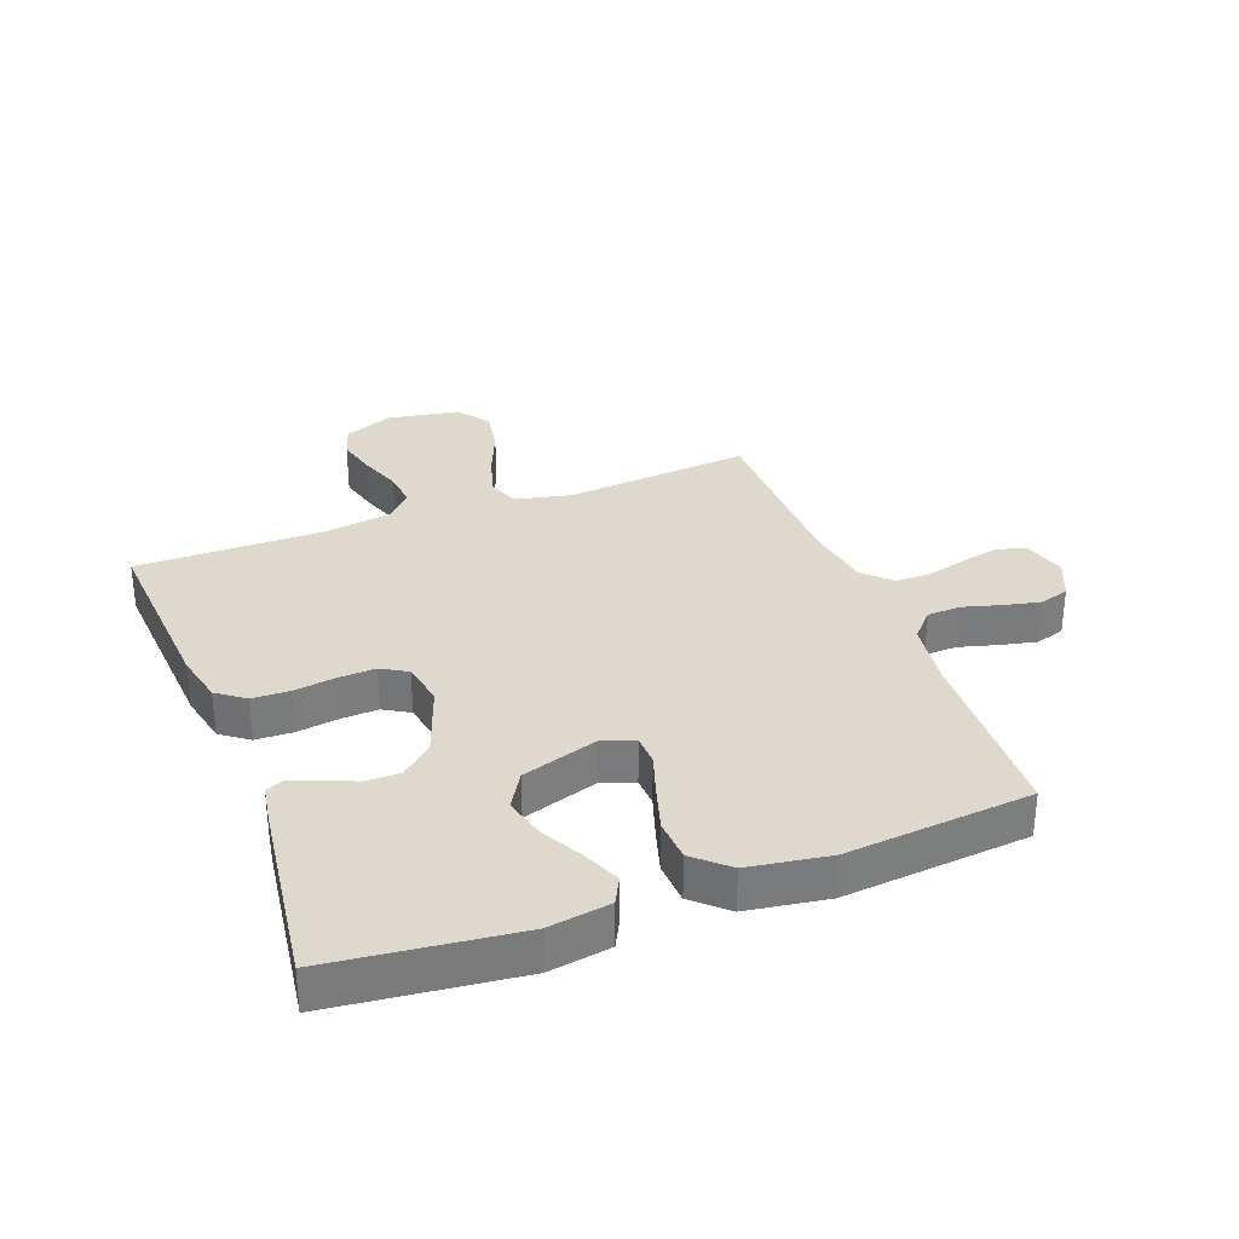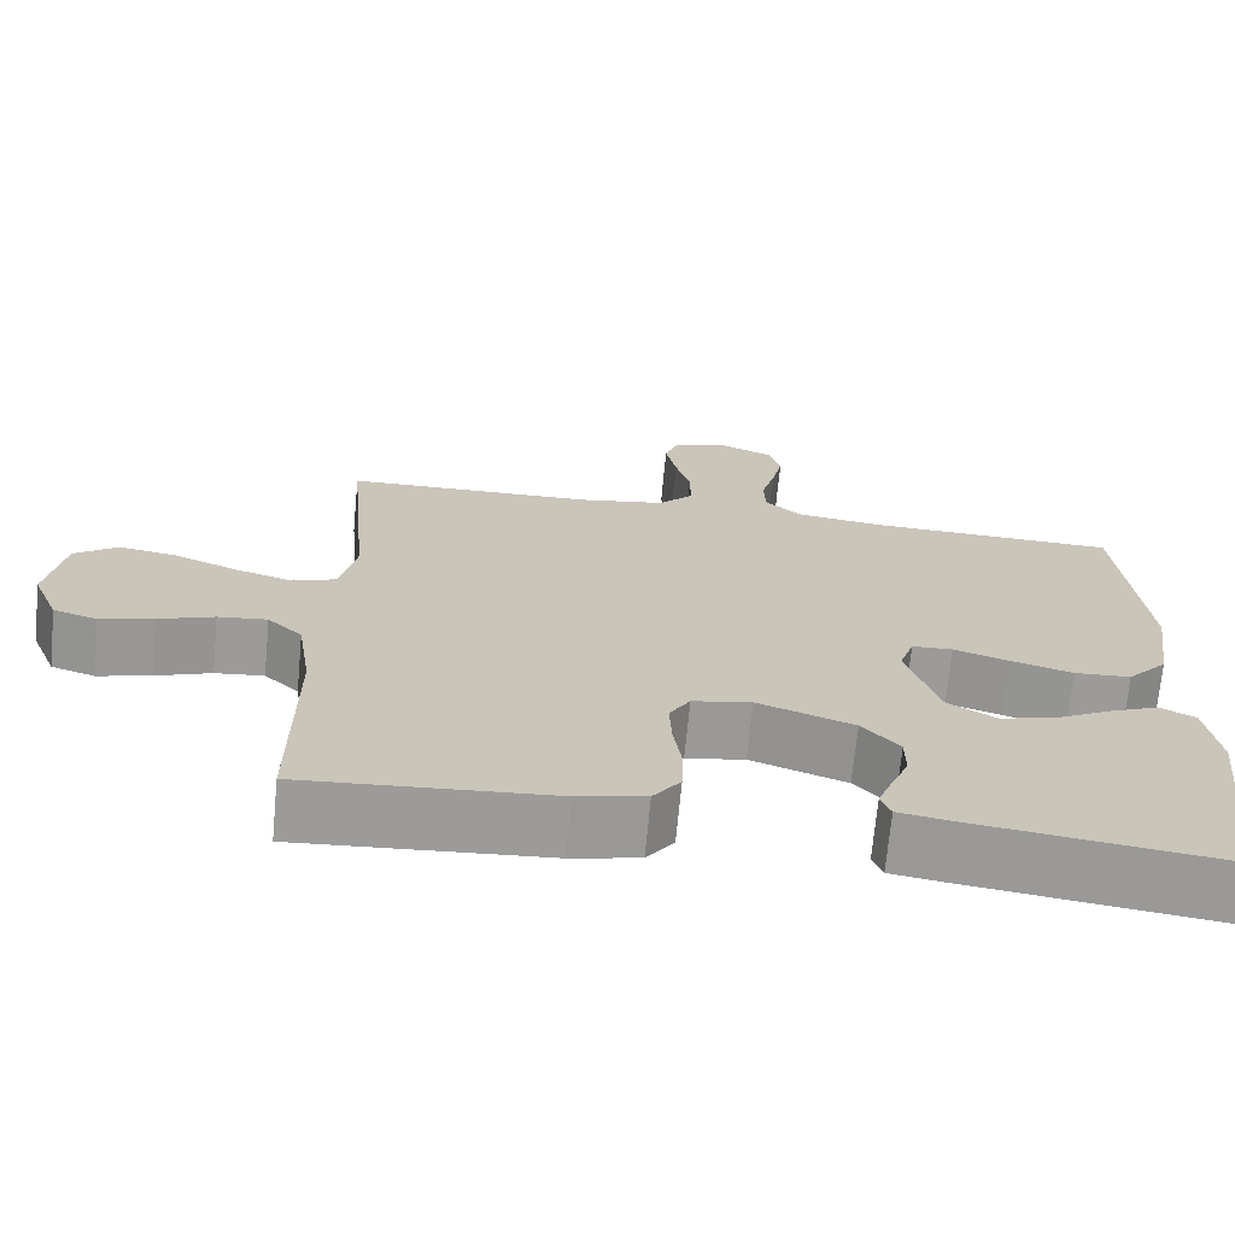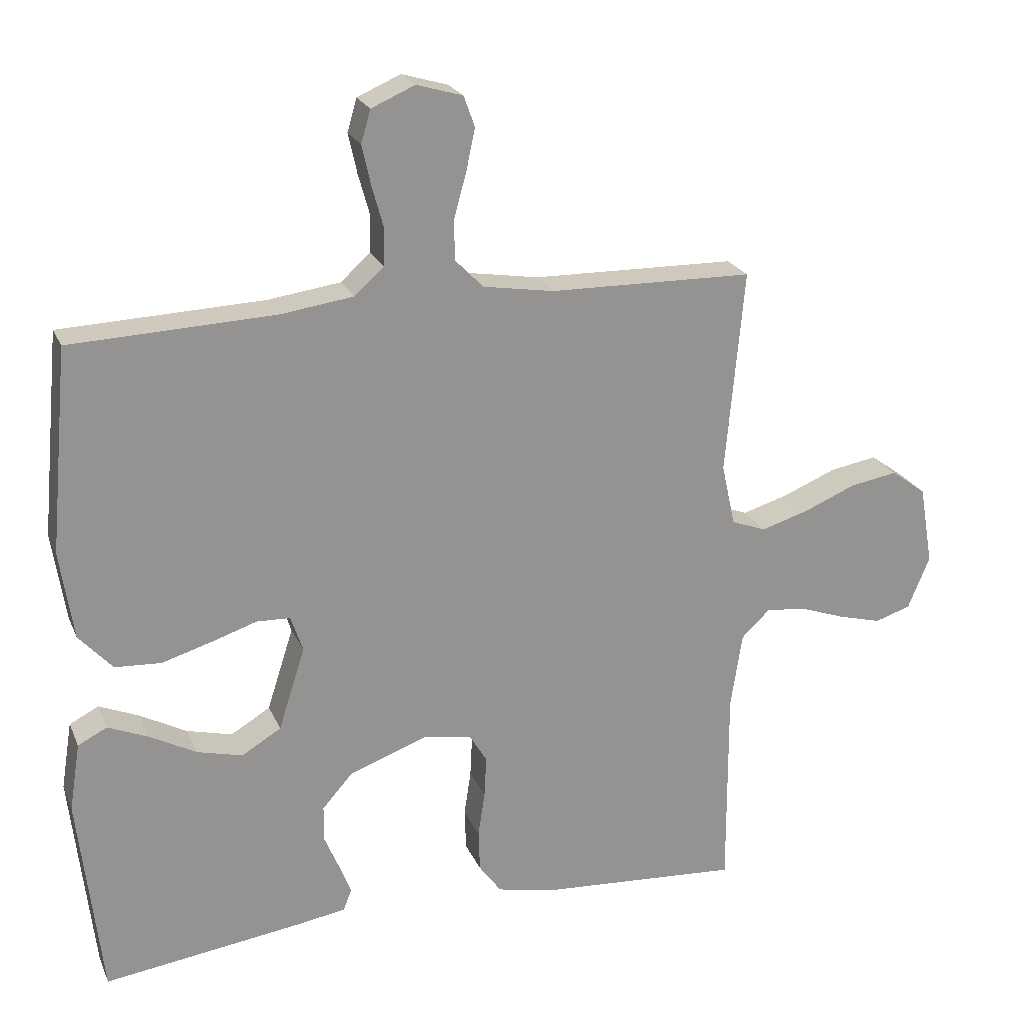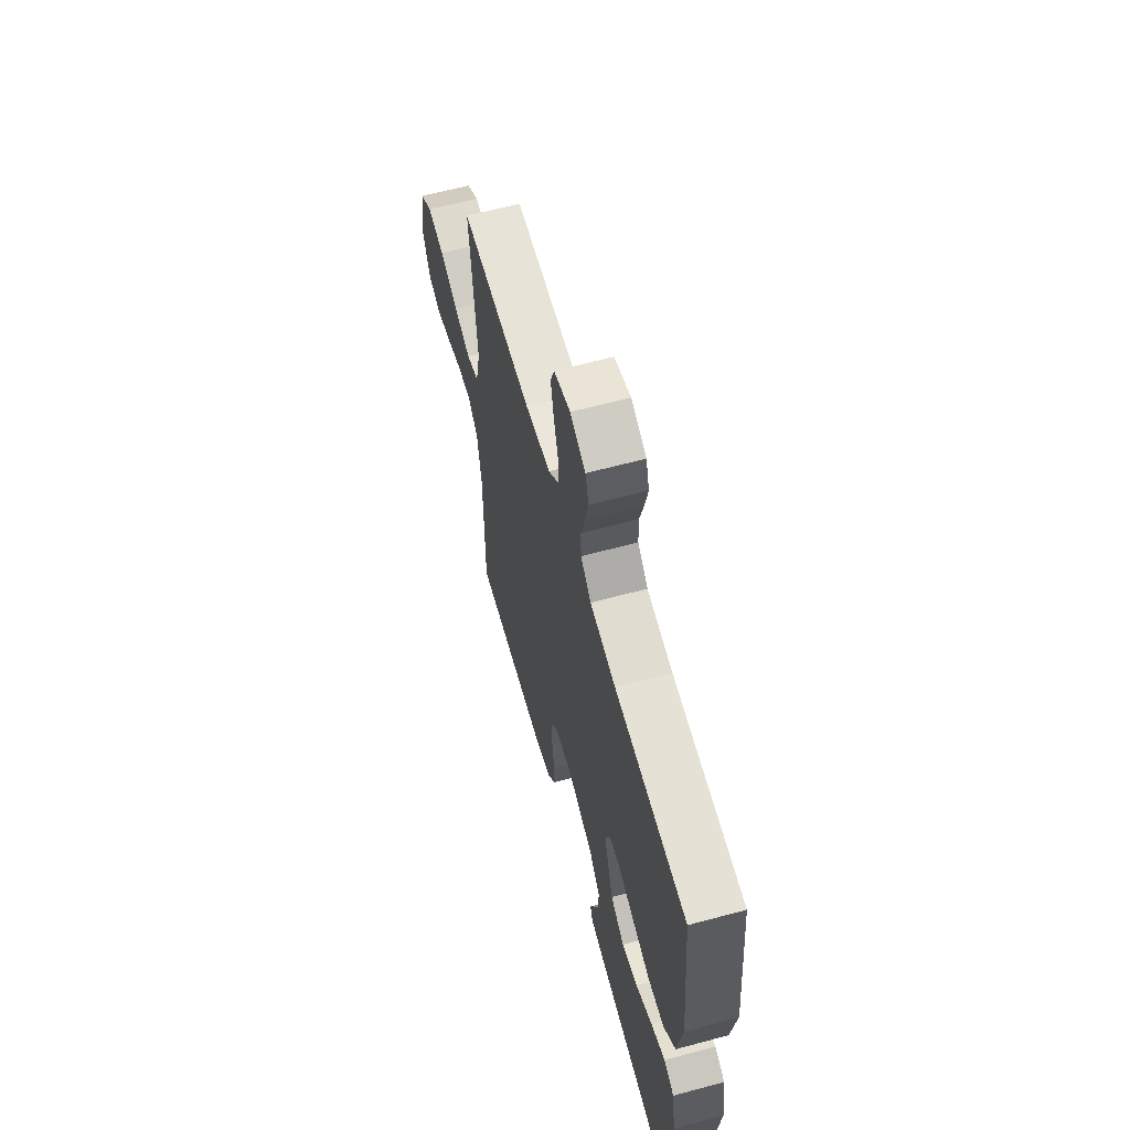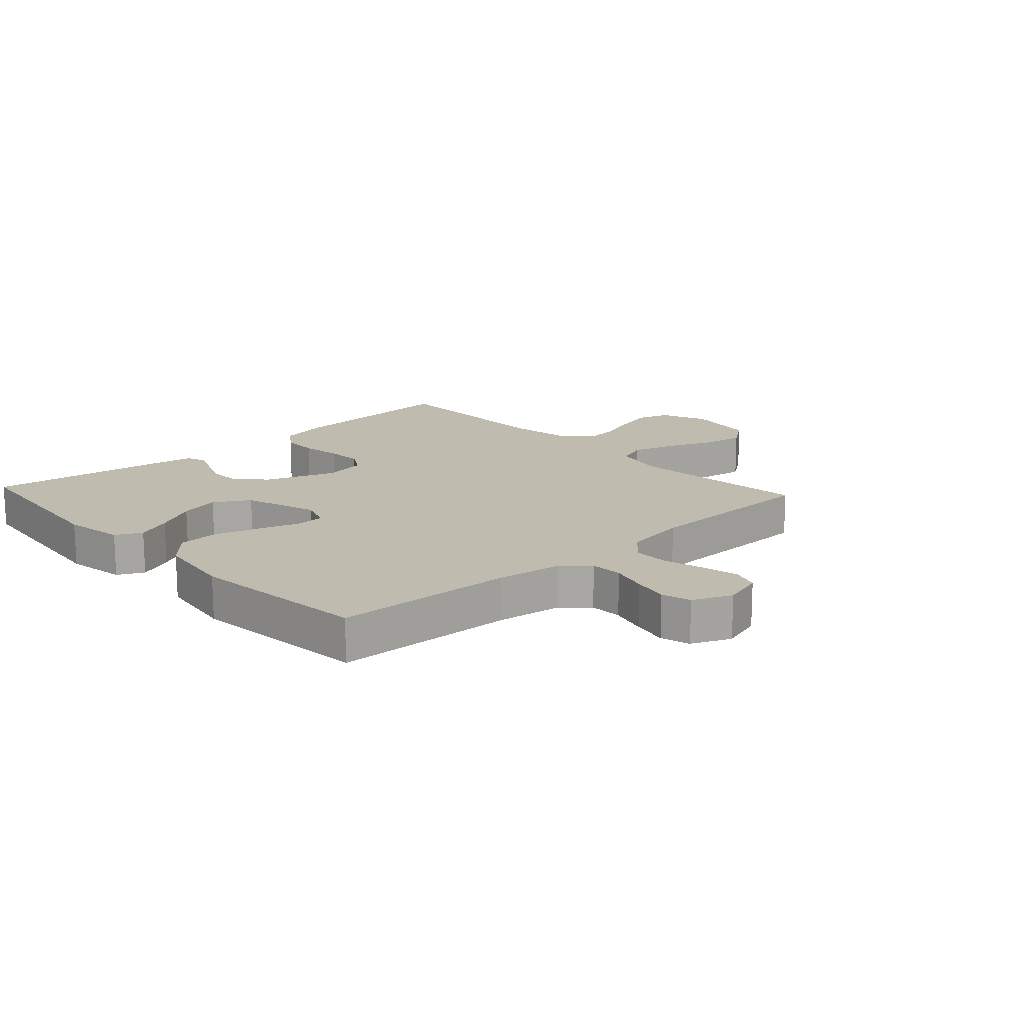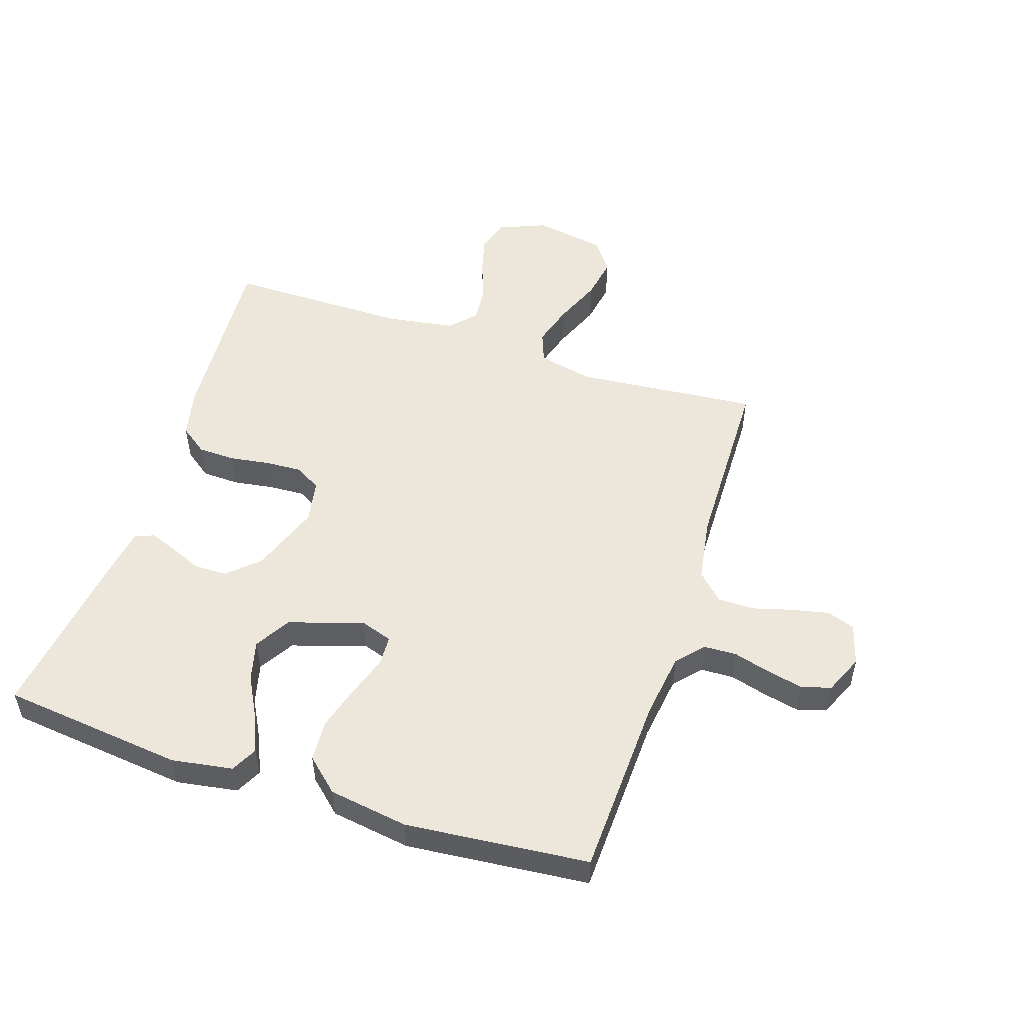
<metadata>
{"format":"obj","ext":"obj","renderer":"f3d","projection":"perspective","resolution":1024,"background":"white","views":[{"elev":32.0,"azim":-110.7,"up":"+Y"},{"elev":-69.8,"azim":174.6,"up":"+Z"},{"elev":22.5,"azim":-18.9,"up":"+Z"},{"elev":62.4,"azim":-105.3,"up":"+Z"},{"elev":15.9,"azim":-42.7,"up":"+Y"},{"elev":52.1,"azim":-71.9,"up":"+Y"}]}
</metadata>
<code>
v -0.5 0.07 -0.5
v -0.534 0.07 -0.2
v -0.518 0.07 -0.1
v -0.475 0.07 -0.078
v -0.416 0.07 -0.103
v -0.347 0.07 -0.14
v -0.28 0.07 -0.157
v -0.222 0.07 -0.122
v -0.183 0.07 0
v -0.201 0.07 0.053
v -0.25 0.07 0.055
v -0.317 0.07 0.033
v -0.391 0.07 0.011
v -0.459 0.07 0.015
v -0.508 0.07 0.069
v -0.528 0.07 0.2
v -0.5 0.07 0.5
v -0.2 0.07 0.512
v -0.093 0.07 0.527
v -0.05 0.07 0.566
v -0.048 0.07 0.62
v -0.065 0.07 0.681
v -0.078 0.07 0.74
v -0.064 0.07 0.788
v 0 0.07 0.816
v 0.068 0.07 0.796
v 0.084 0.07 0.751
v 0.071 0.07 0.69
v 0.053 0.07 0.625
v 0.053 0.07 0.565
v 0.095 0.07 0.522
v 0.2 0.07 0.505
v 0.5 0.07 0.5
v 0.473 0.07 0.2
v 0.493 0.07 0.109
v 0.544 0.07 0.09
v 0.614 0.07 0.111
v 0.691 0.07 0.143
v 0.761 0.07 0.155
v 0.813 0.07 0.117
v 0.833 0.07 0
v 0.801 0.07 -0.078
v 0.748 0.07 -0.095
v 0.684 0.07 -0.078
v 0.617 0.07 -0.054
v 0.558 0.07 -0.048
v 0.516 0.07 -0.088
v 0.499 0.07 -0.2
v 0.5 0.07 -0.5
v 0.2 0.07 -0.48
v 0.118 0.07 -0.462
v 0.085 0.07 -0.417
v 0.083 0.07 -0.356
v 0.093 0.07 -0.289
v 0.096 0.07 -0.229
v 0.071 0.07 -0.187
v 0 0.07 -0.174
v -0.116 0.07 -0.216
v -0.161 0.07 -0.267
v -0.161 0.07 -0.321
v -0.139 0.07 -0.373
v -0.122 0.07 -0.417
v -0.134 0.07 -0.448
v -0.2 0.07 -0.459
v -0.5 0 -0.5
v -0.534 0 -0.2
v -0.518 0 -0.1
v -0.475 0 -0.078
v -0.416 0 -0.103
v -0.347 0 -0.14
v -0.28 0 -0.157
v -0.222 0 -0.122
v -0.183 0 0
v -0.201 0 0.053
v -0.25 0 0.055
v -0.317 0 0.033
v -0.391 0 0.011
v -0.459 0 0.015
v -0.508 0 0.069
v -0.528 0 0.2
v -0.5 0 0.5
v -0.2 0 0.512
v -0.093 0 0.527
v -0.05 0 0.566
v -0.048 0 0.62
v -0.065 0 0.681
v -0.078 0 0.74
v -0.064 0 0.788
v 0 0 0.816
v 0.068 0 0.796
v 0.084 0 0.751
v 0.071 0 0.69
v 0.053 0 0.625
v 0.053 0 0.565
v 0.095 0 0.522
v 0.2 0 0.505
v 0.5 0 0.5
v 0.473 0 0.2
v 0.493 0 0.109
v 0.544 0 0.09
v 0.614 0 0.111
v 0.691 0 0.143
v 0.761 0 0.155
v 0.813 0 0.117
v 0.833 0 0
v 0.801 0 -0.078
v 0.748 0 -0.095
v 0.684 0 -0.078
v 0.617 0 -0.054
v 0.558 0 -0.048
v 0.516 0 -0.088
v 0.499 0 -0.2
v 0.5 0 -0.5
v 0.2 0 -0.48
v 0.118 0 -0.462
v 0.085 0 -0.417
v 0.083 0 -0.356
v 0.093 0 -0.289
v 0.096 0 -0.229
v 0.071 0 -0.187
v 0 0 -0.174
v -0.116 0 -0.216
v -0.161 0 -0.267
v -0.161 0 -0.321
v -0.139 0 -0.373
v -0.122 0 -0.417
v -0.134 0 -0.448
v -0.2 0 -0.459
f 60 61 62 63
f 60 63 64 1
f 51 52 53 54
f 51 54 55
f 48 49 50 51
f 47 48 51 55
f 46 47 55 56
f 42 43 44 45
f 40 41 42 45
f 40 45 46
f 37 38 39 40
f 36 37 40 46
f 35 36 46 56
f 32 33 34
f 31 32 34 35
f 30 31 35 56
f 26 27 28 29
f 24 25 26 29
f 24 29 30
f 21 22 23 24
f 21 24 30 56
f 15 16 17 18
f 15 18 19
f 14 15 19 20
f 11 12 13 14
f 3 4 5 6
f 3 6 7
f 2 3 7
f 59 60 1 2
f 58 59 2 7
f 57 58 7 8
f 20 21 56 57
f 11 14 20
f 10 11 20
f 9 10 20 57
f 8 9 57
f 127 126 125 124
f 65 128 127 124
f 118 117 116 115
f 119 118 115
f 115 114 113 112
f 119 115 112 111
f 120 119 111 110
f 109 108 107 106
f 109 106 105 104
f 110 109 104
f 104 103 102 101
f 110 104 101 100
f 120 110 100 99
f 98 97 96
f 99 98 96 95
f 120 99 95 94
f 93 92 91 90
f 93 90 89 88
f 94 93 88
f 88 87 86 85
f 120 94 88 85
f 82 81 80 79
f 83 82 79
f 84 83 79 78
f 78 77 76 75
f 70 69 68 67
f 71 70 67
f 71 67 66
f 66 65 124 123
f 71 66 123 122
f 72 71 122 121
f 121 120 85 84
f 84 78 75
f 84 75 74
f 121 84 74 73
f 121 73 72
f 1 65 66 2
f 2 66 67 3
f 3 67 68 4
f 4 68 69 5
f 5 69 70 6
f 6 70 71 7
f 7 71 72 8
f 8 72 73 9
f 9 73 74 10
f 10 74 75 11
f 11 75 76 12
f 12 76 77 13
f 13 77 78 14
f 14 78 79 15
f 15 79 80 16
f 16 80 81 17
f 17 81 82 18
f 18 82 83 19
f 19 83 84 20
f 20 84 85 21
f 21 85 86 22
f 22 86 87 23
f 23 87 88 24
f 24 88 89 25
f 25 89 90 26
f 26 90 91 27
f 27 91 92 28
f 28 92 93 29
f 29 93 94 30
f 30 94 95 31
f 31 95 96 32
f 32 96 97 33
f 33 97 98 34
f 34 98 99 35
f 35 99 100 36
f 36 100 101 37
f 37 101 102 38
f 38 102 103 39
f 39 103 104 40
f 40 104 105 41
f 41 105 106 42
f 42 106 107 43
f 43 107 108 44
f 44 108 109 45
f 45 109 110 46
f 46 110 111 47
f 47 111 112 48
f 48 112 113 49
f 49 113 114 50
f 50 114 115 51
f 51 115 116 52
f 52 116 117 53
f 53 117 118 54
f 54 118 119 55
f 55 119 120 56
f 56 120 121 57
f 57 121 122 58
f 58 122 123 59
f 59 123 124 60
f 60 124 125 61
f 61 125 126 62
f 62 126 127 63
f 63 127 128 64
f 64 128 65 1

</code>
